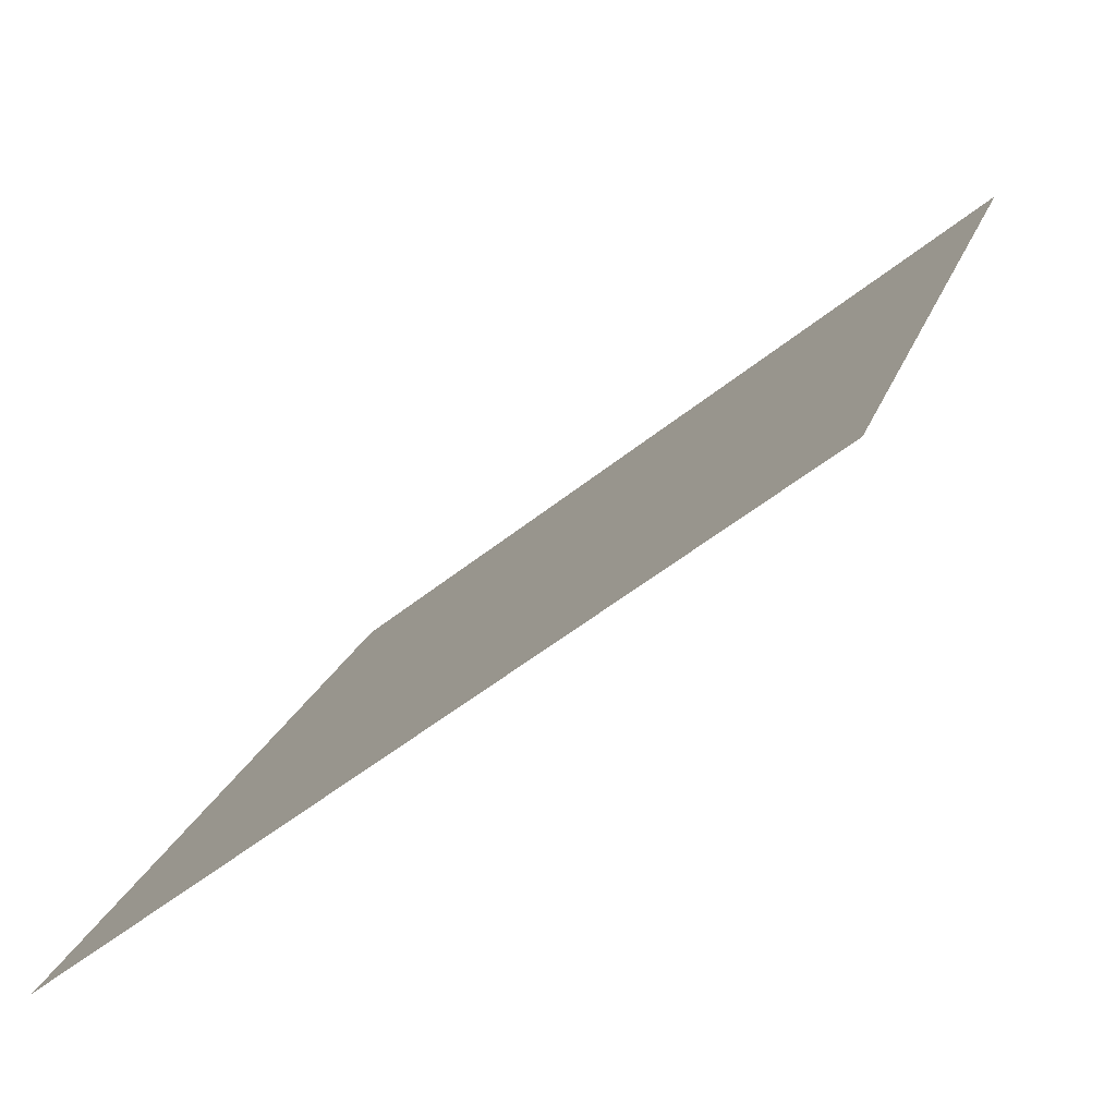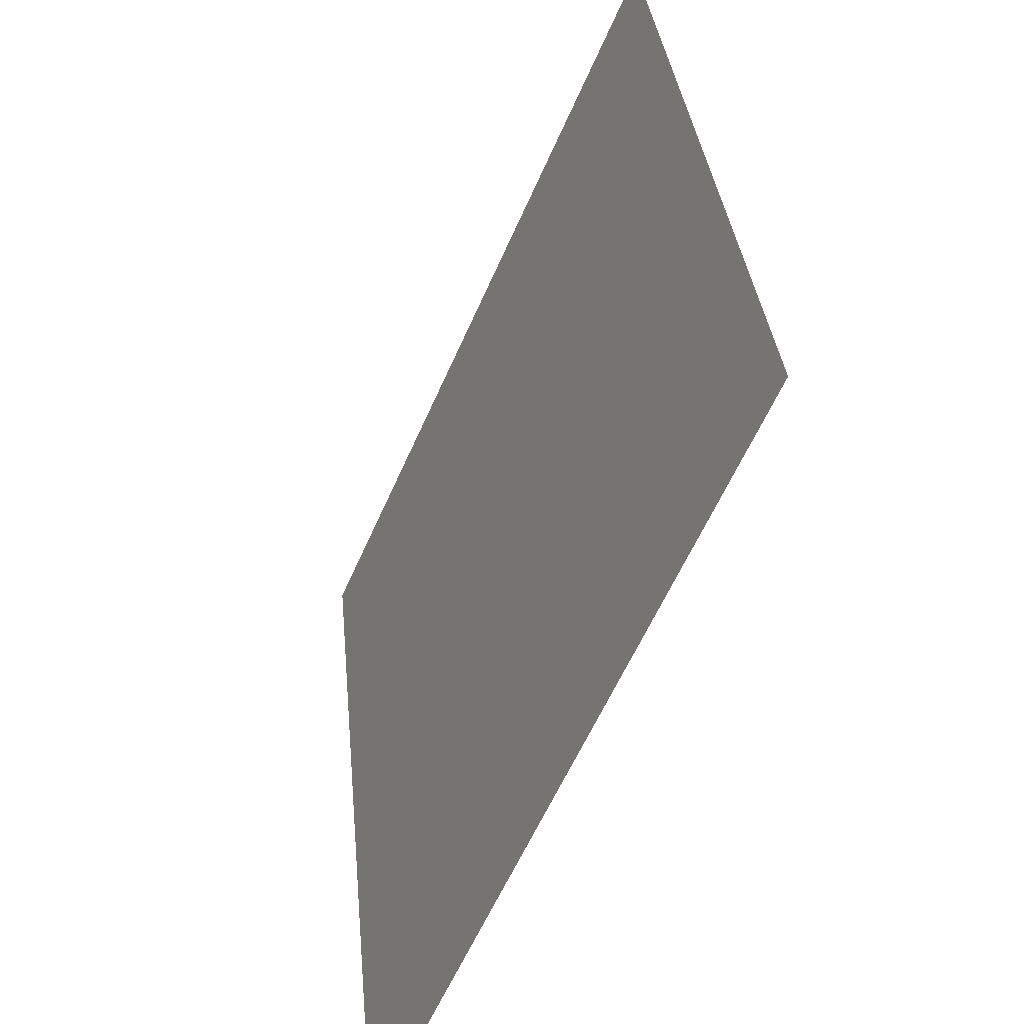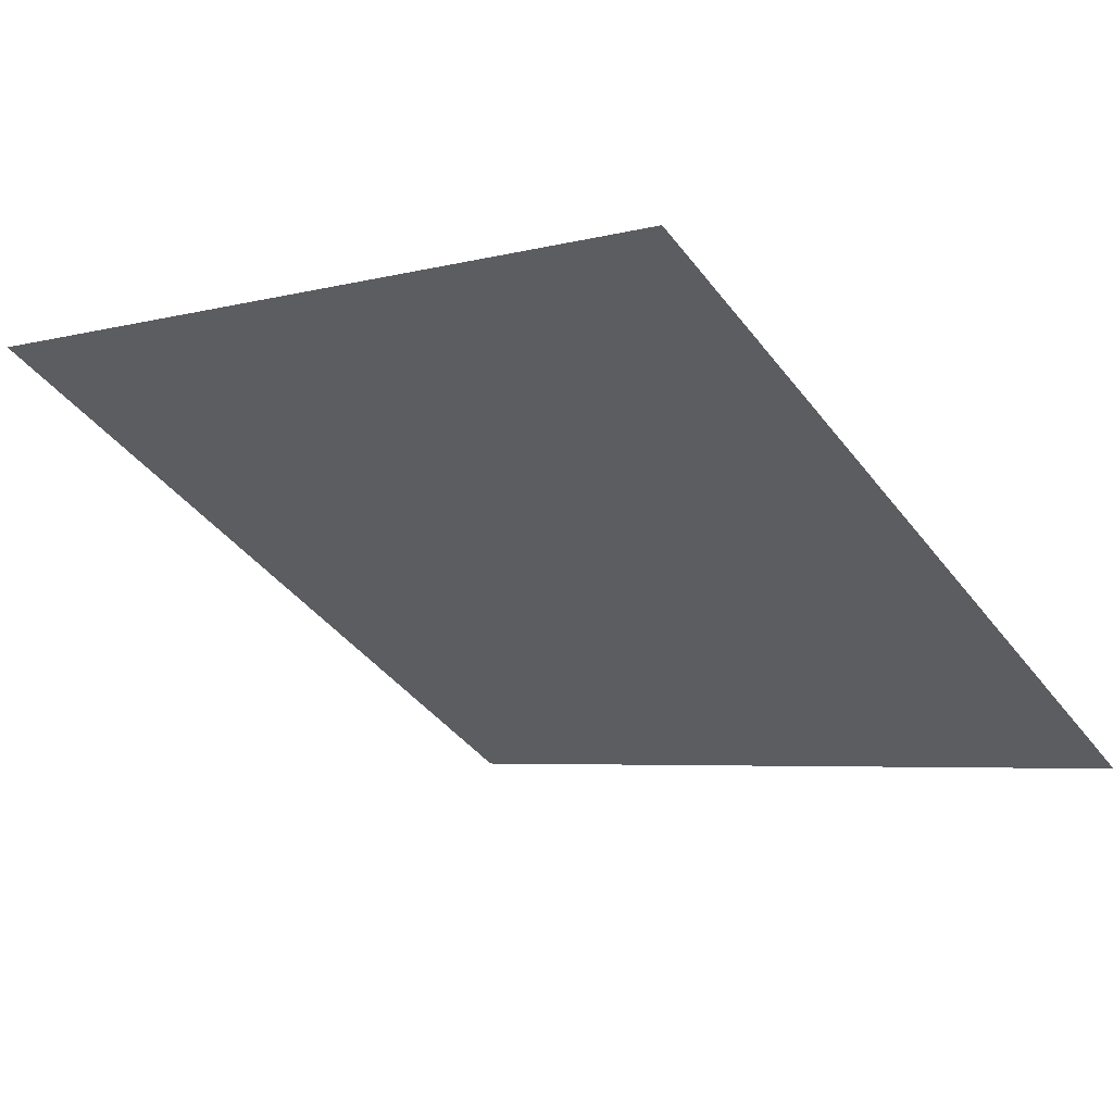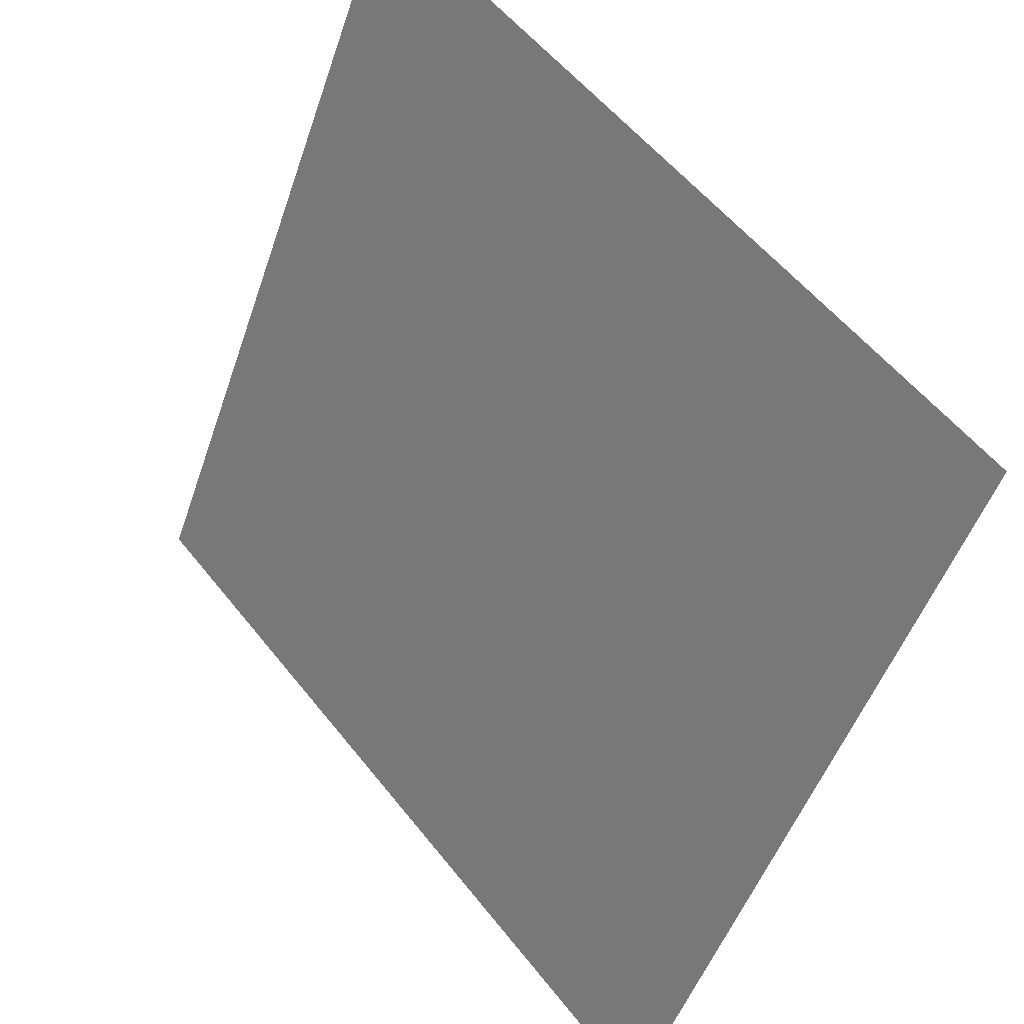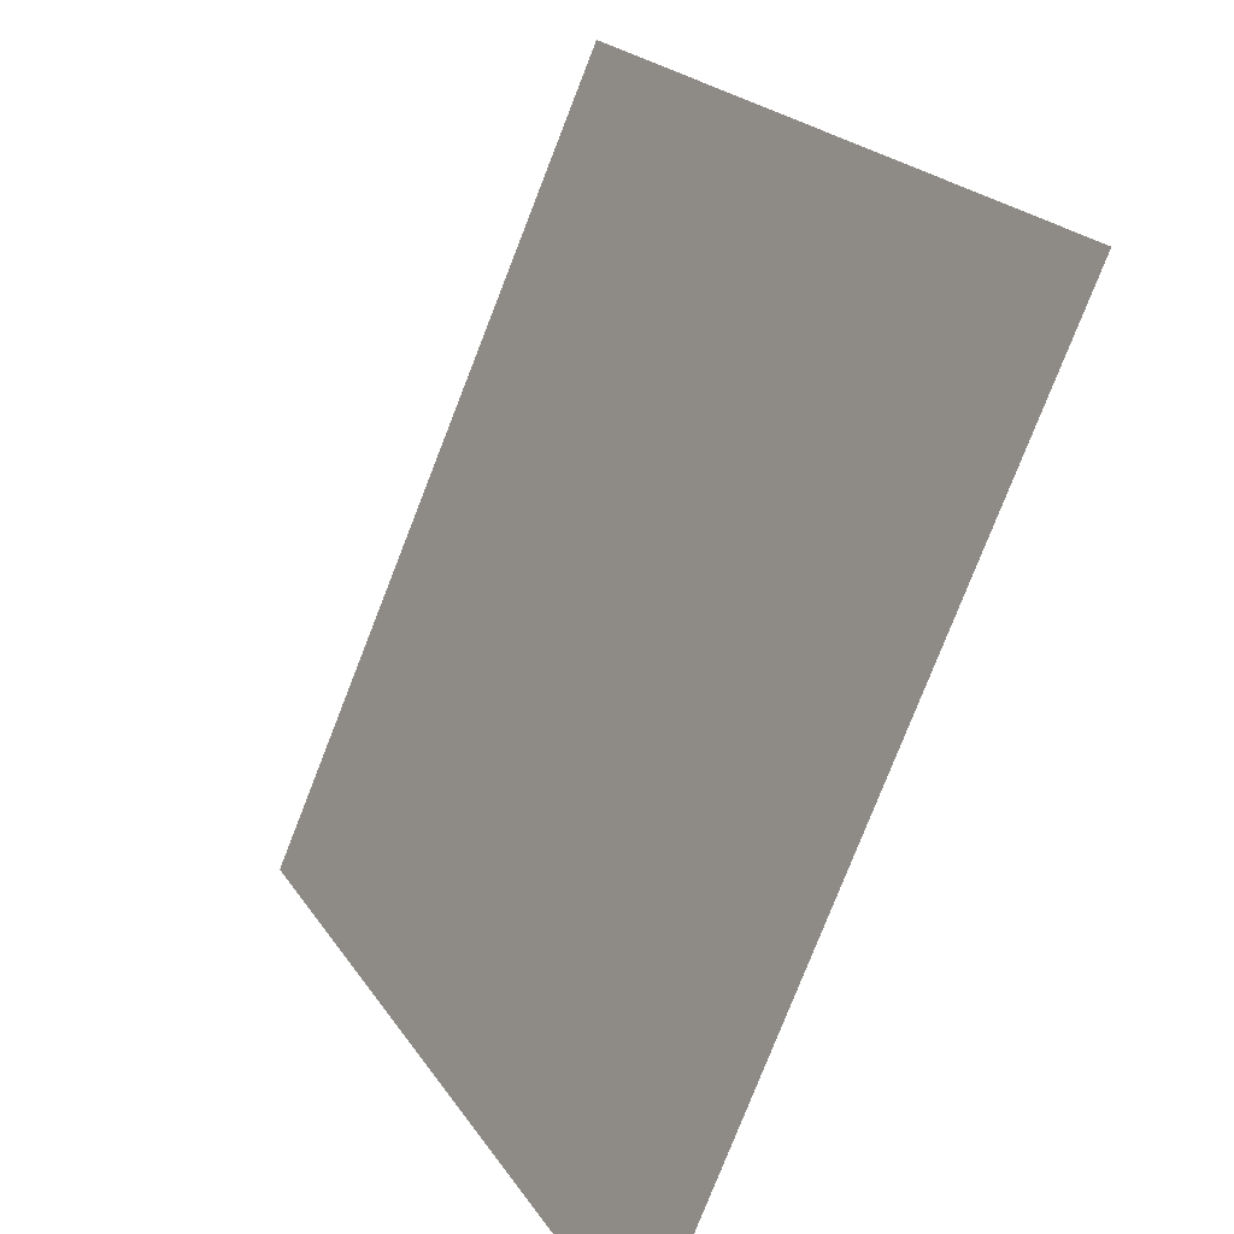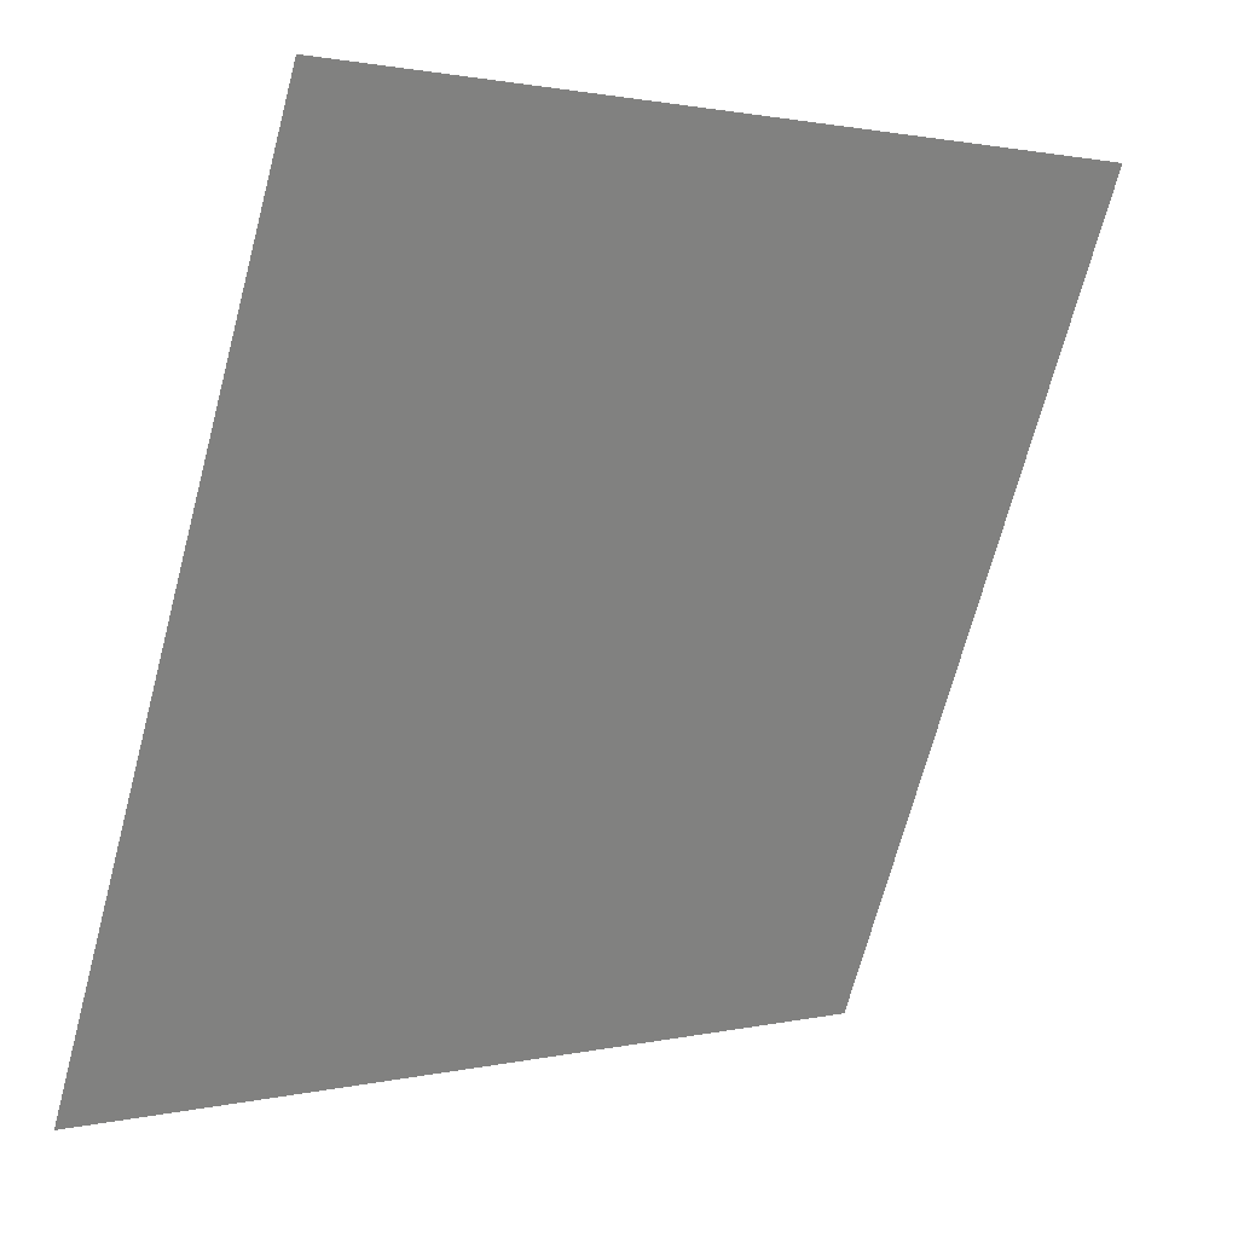
<metadata>
{"format":"obj","ext":"obj","renderer":"f3d","projection":"perspective","resolution":1024,"background":"white","views":[{"elev":-52.3,"azim":41.0,"up":"+Y"},{"elev":33.3,"azim":84.8,"up":"+Y"},{"elev":-42.3,"azim":124.3,"up":"+Z"},{"elev":54.9,"azim":52.6,"up":"+Y"},{"elev":21.5,"azim":65.9,"up":"+Y"},{"elev":1.5,"azim":140.0,"up":"+Y"}]}
</metadata>
<code>
o Plane
v 0.3082 0.7284 0.8083
v 0.3082 0.1631 1.054
v -0.3082 0.1631 1.054
v -0.3082 0.7284 0.8083
f 1 4 3 2

</code>
